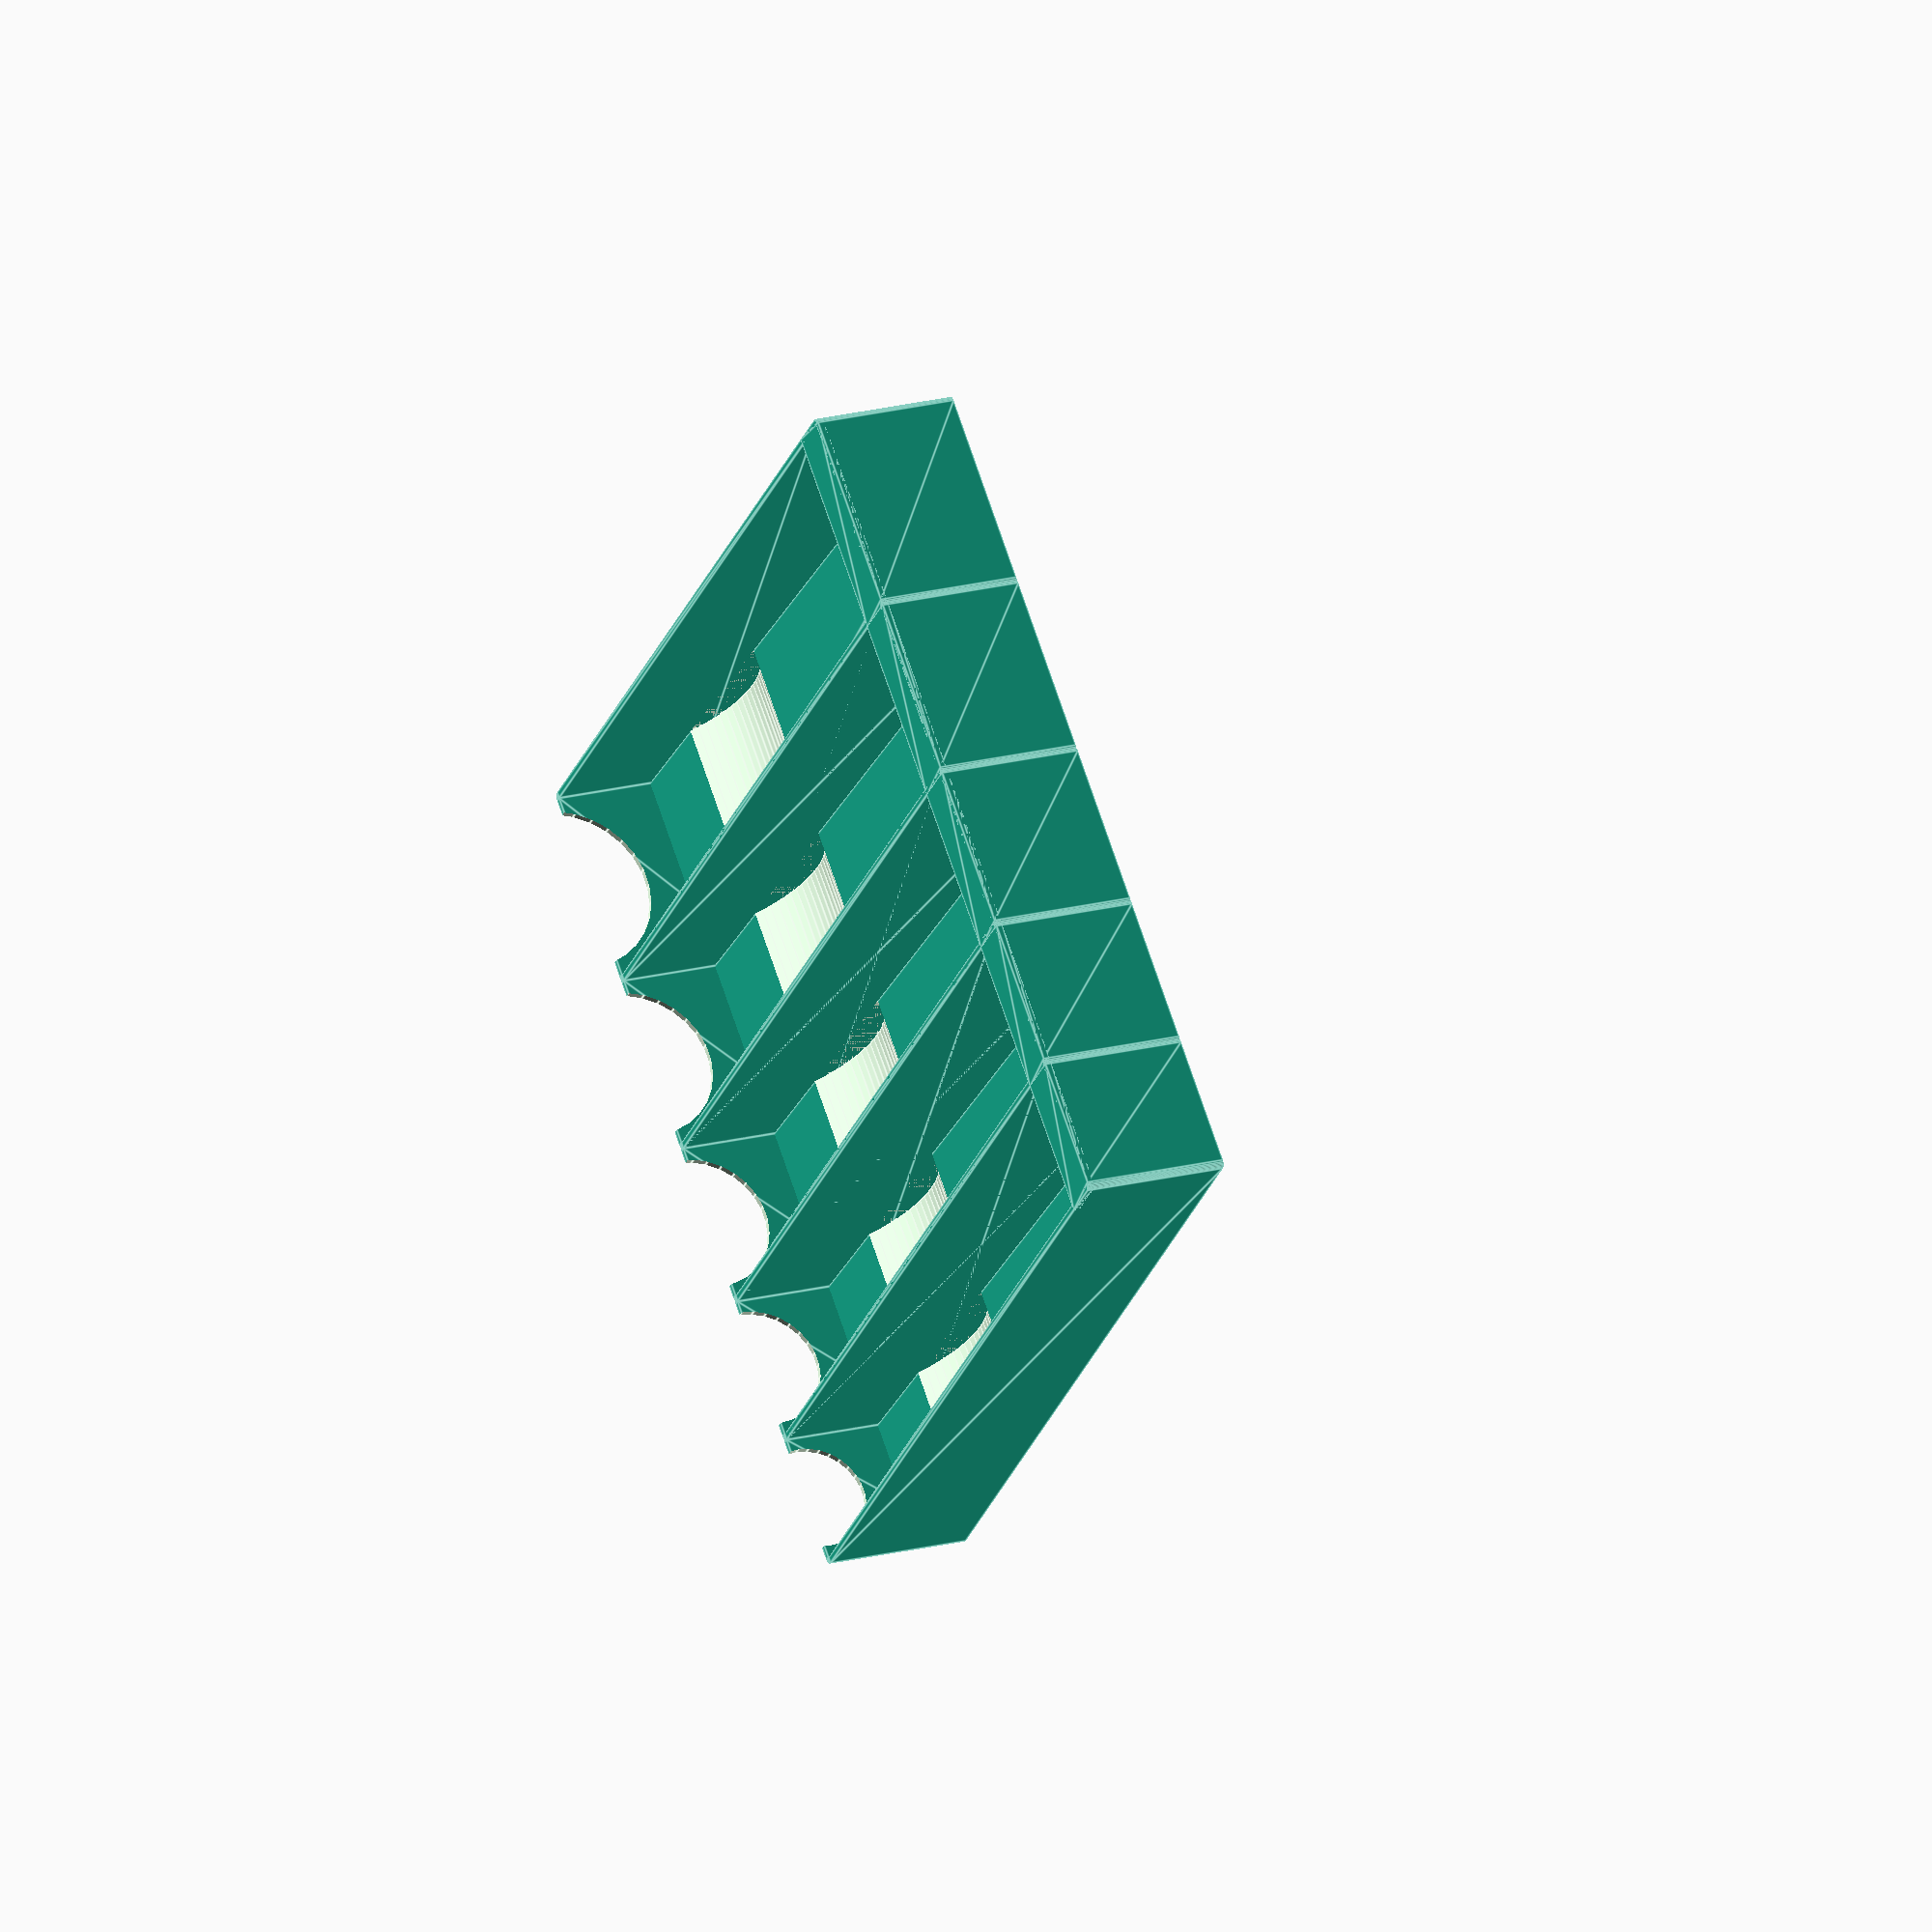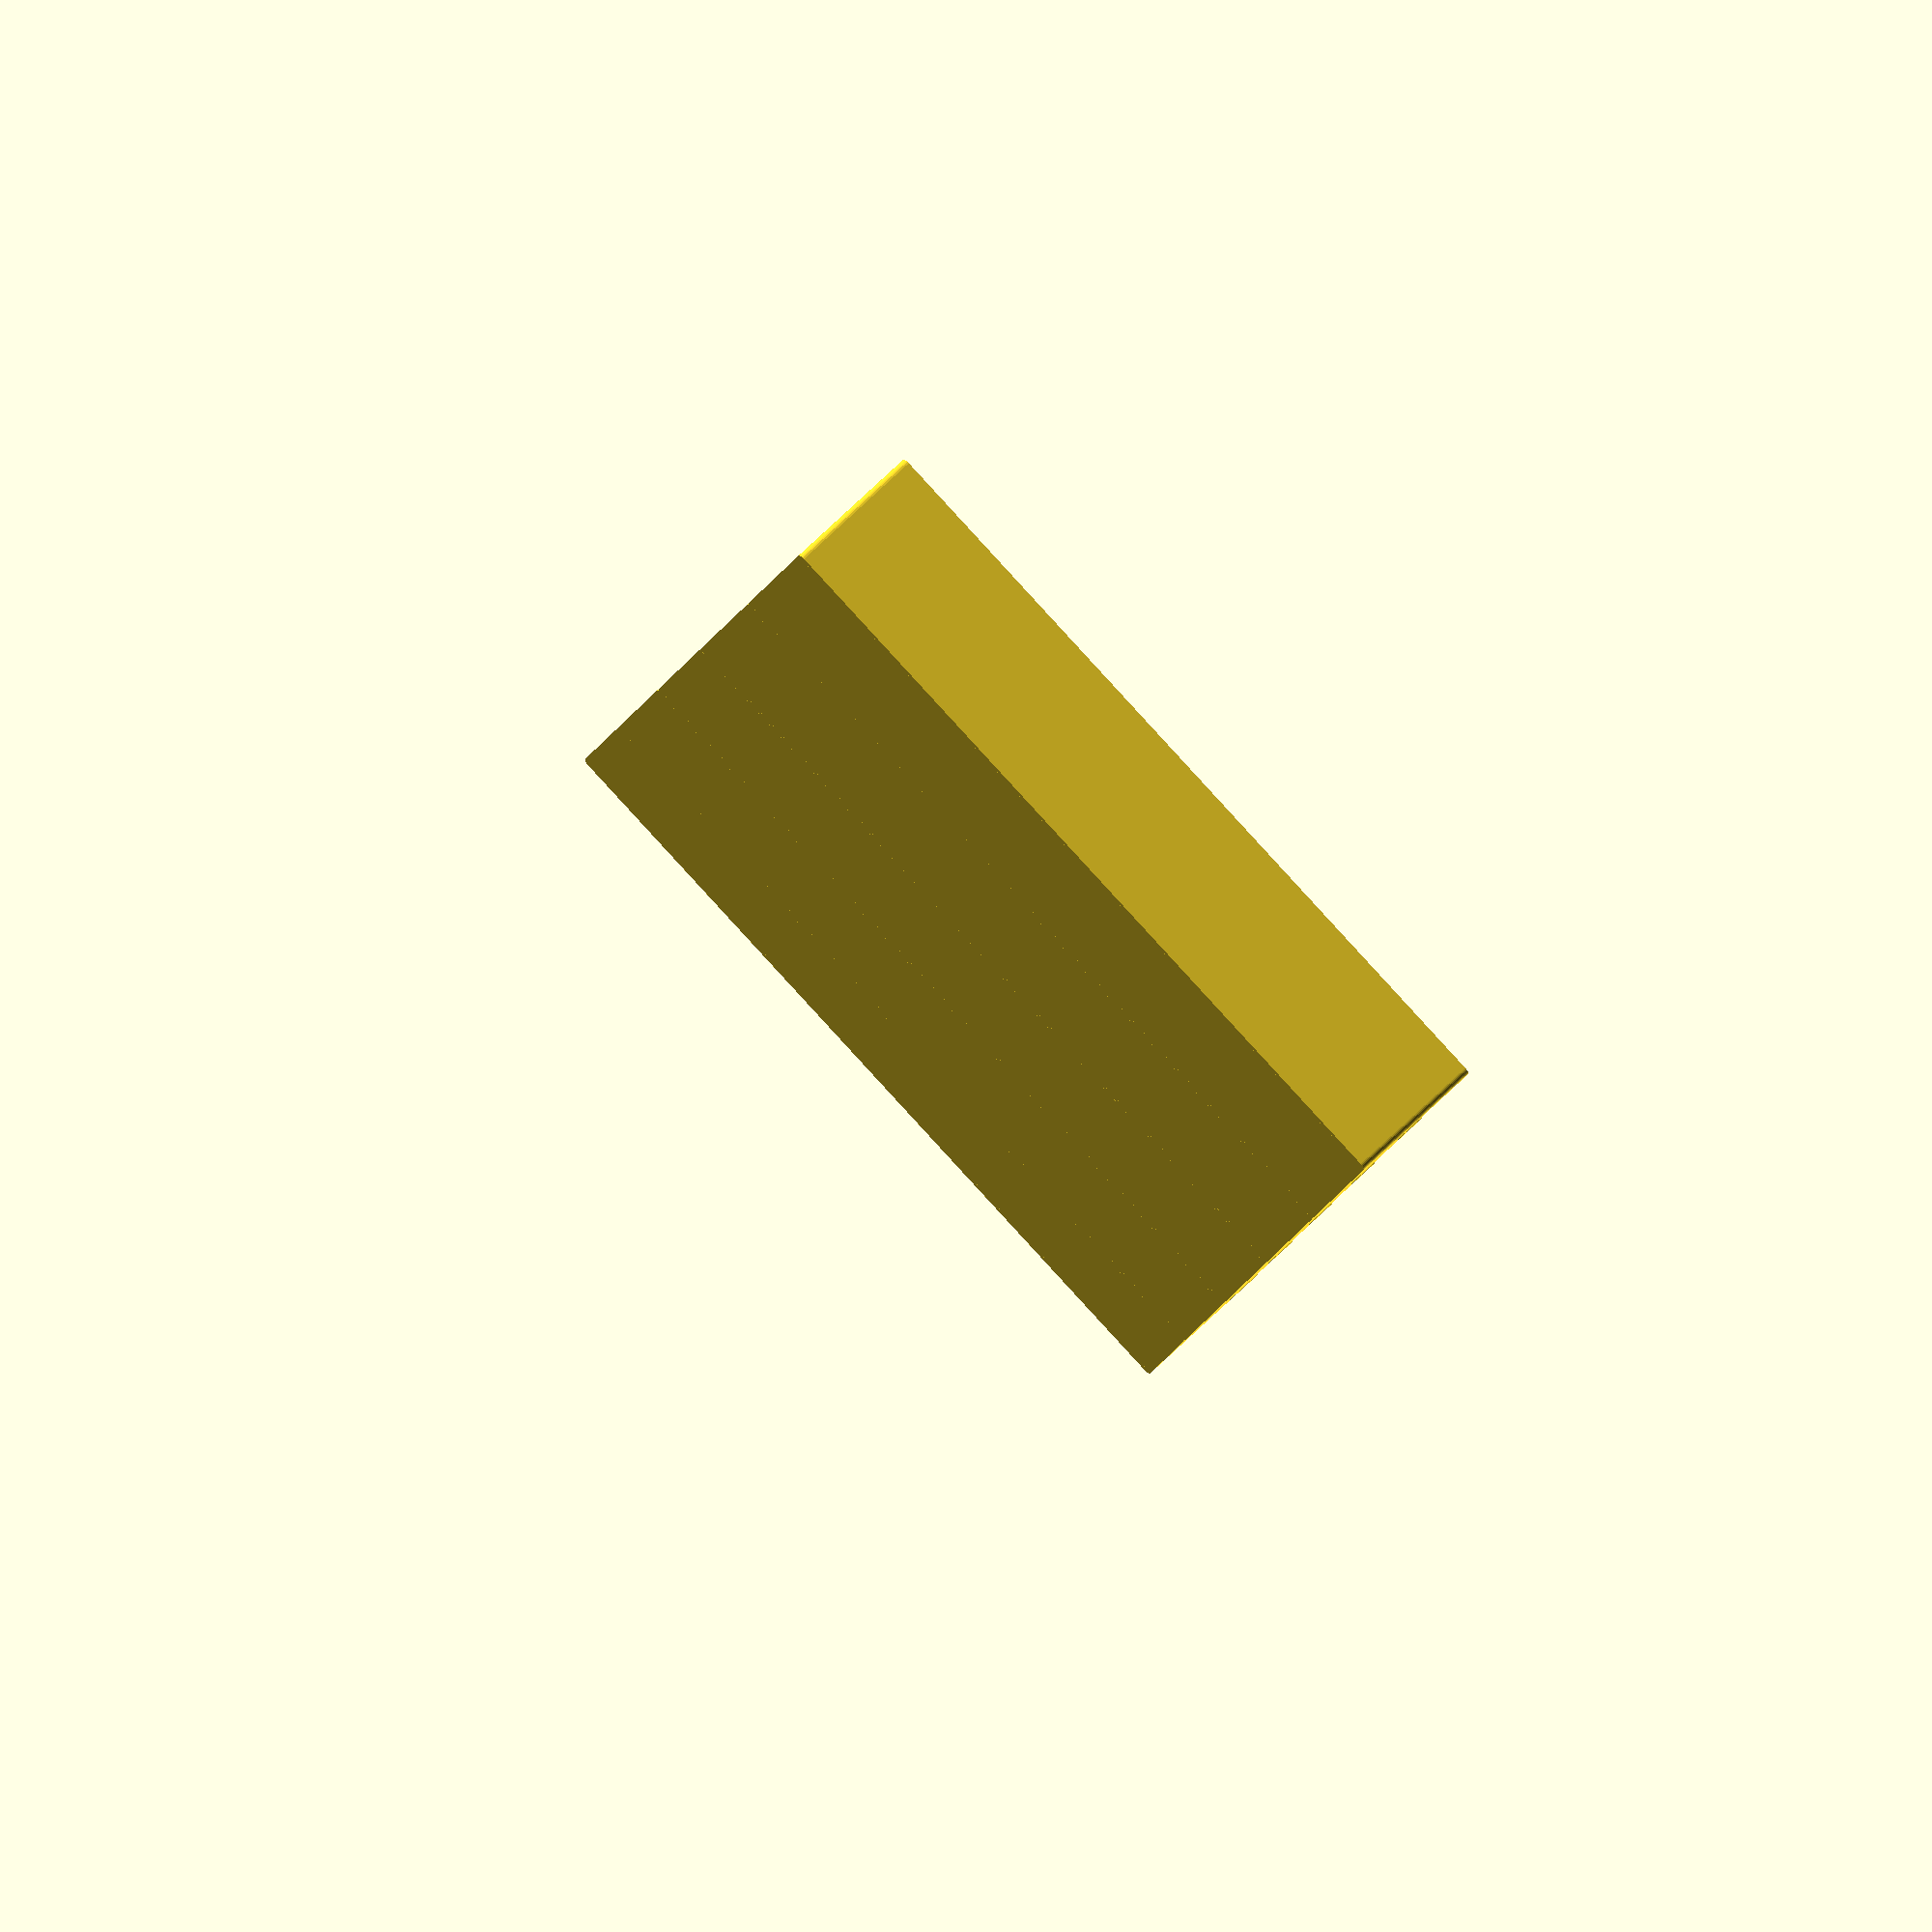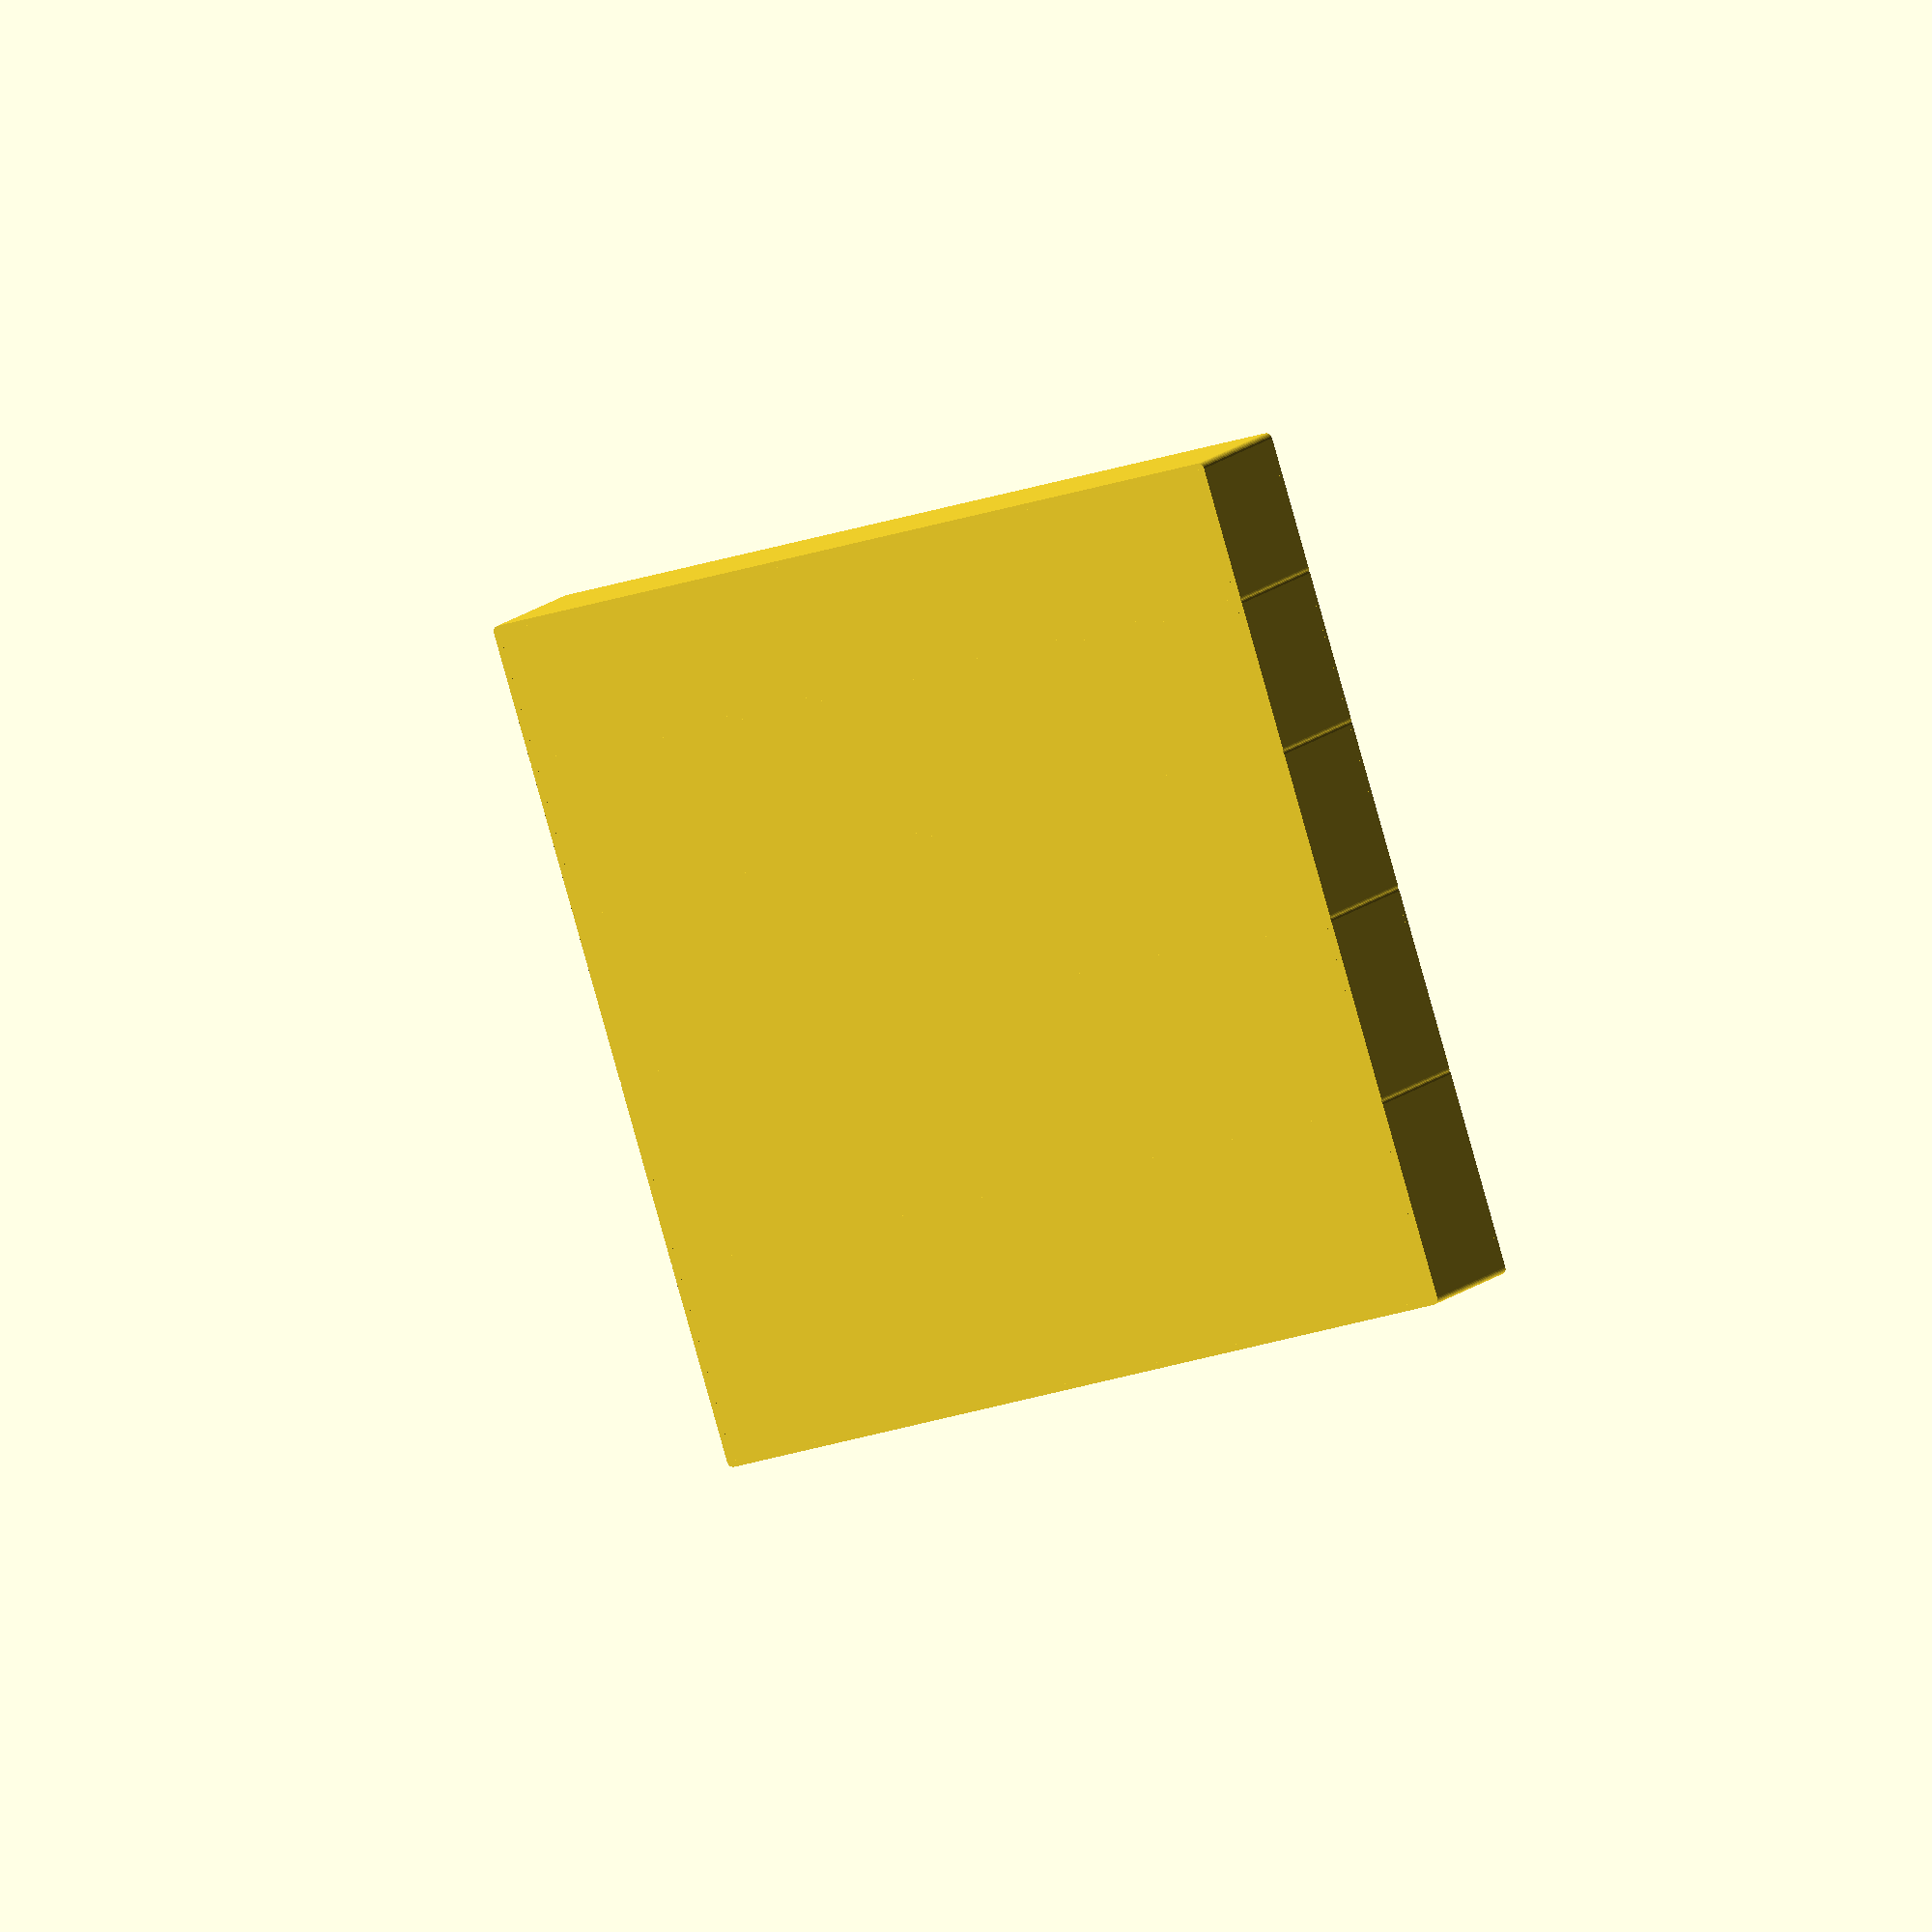
<openscad>
function inch(x) = x * 25.4;
function slice(list, range) = [for (i = range) list[i]];
function sum(values) =
    len(values) == 0 ? 0 :
    len(values) == 1 ? values[0] :
                       values[0] +
                         sum([for (i=[1:len(values)-1]) values[i]]);

module tray(length=inch(6+1/8), widths=[for (i=[0:4]) inch(1)], height=inch(3/4), nozzle_d=0.4) {
    $fs = nozzle_d/2;

    depression_d = inch(2);
    th = 1.2;

    module footprint(width) {
        offset(r=th) square([width, length], center=true);
    }

    module bottom(width) {
        difference() {
            intersection() {
                linear_extrude(height, convexity=6) footprint(width);
                translate([0, 0, th-height]) {
                    translate([0, -length/2, 0]) {
                        rotate([3, 0, 0]) {
                            translate([0, length/2, 0]) {
                                linear_extrude(height) {
                                    square([width, 2*length], center=true);
                                }
                            }
                        }
                    }
                }
            }
            translate([0, length/4, depression_d/2+th])
                rotate([0, 90, 0])
                    cylinder(h=width, d=depression_d, center=true, $fa=4);
        }
    }

    module walls(width) {
        difference() {
            linear_extrude(height, convexity=6) {
                difference() {
                    footprint(width);
                    offset(r=-th) footprint(width);
                }
            }
            translate([0, 0, (width+height)/2])
                rotate([-90, 0, 0])
                    cylinder(h=length, d=width-4*th);
        }
    }
    
    module rail(width) {
        rail_size = inch(3/8);
        translate([0, 0, height-th]) {
            linear_extrude(th, convexity=6) {
                intersection() {
                    footprint(width);
                    translate([0, rail_size/2 - length/2 - th]) {
                        square([th + width + th, rail_size], center=true);
                    }
                }
            }
        }
    }
    
    module unit(width) {
        bottom(width);
        walls(width);
        rail(width);
    }

    offsets = [
        for (i = [0:len(widths)-1])
            i*th + sum(slice(widths, [0:i])) - widths[i]/2
    ];
    echo(widths);
    echo(offsets);

    for (i = [0:len(widths)-1]) {
        translate([offsets[i], 0, 0]) unit(widths[i]);
    }
}

tray(widths=[inch(1), inch(1+1/8), inch(1+1/4), inch(1+3/8), inch(1+1/2)], height=inch(1+1/8));

</openscad>
<views>
elev=340.5 azim=225.1 roll=63.8 proj=o view=edges
elev=118.2 azim=70.0 roll=316.1 proj=o view=wireframe
elev=166.9 azim=287.6 roll=333.2 proj=o view=wireframe
</views>
